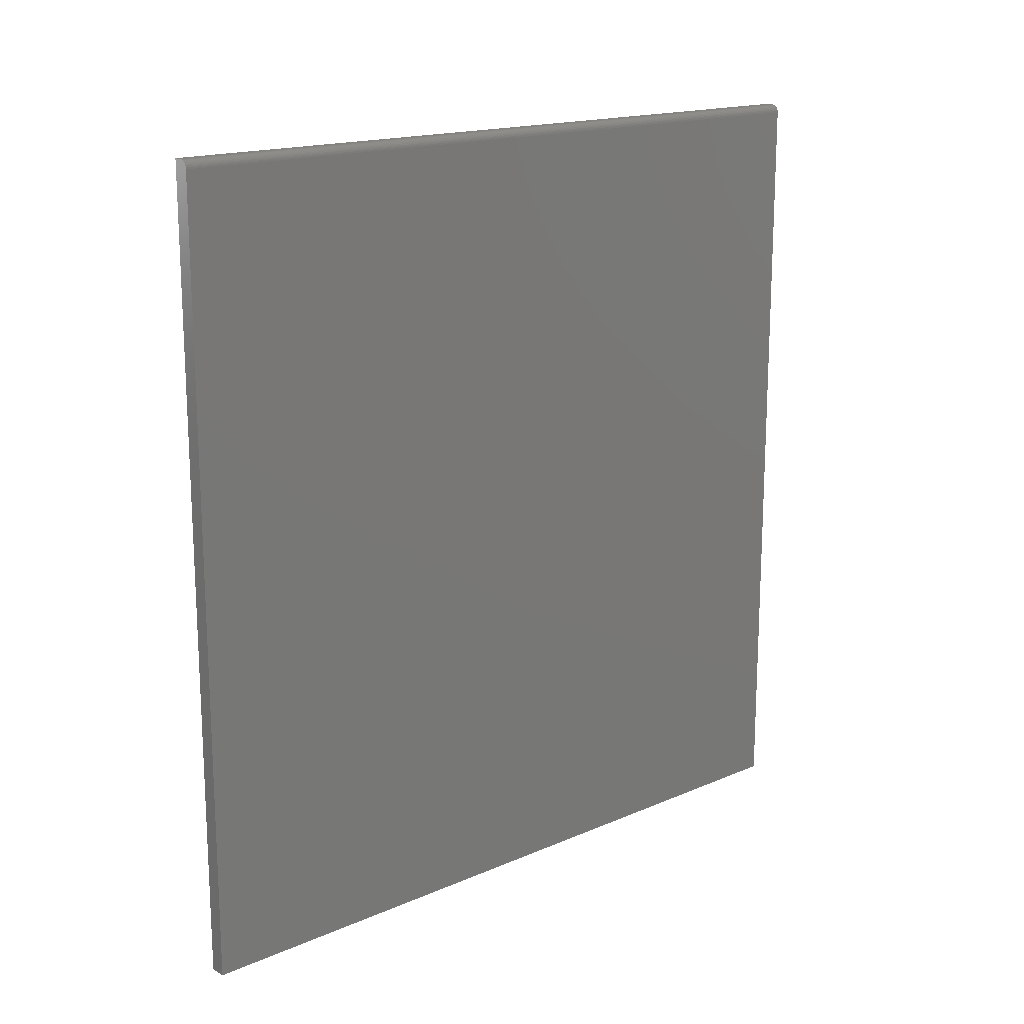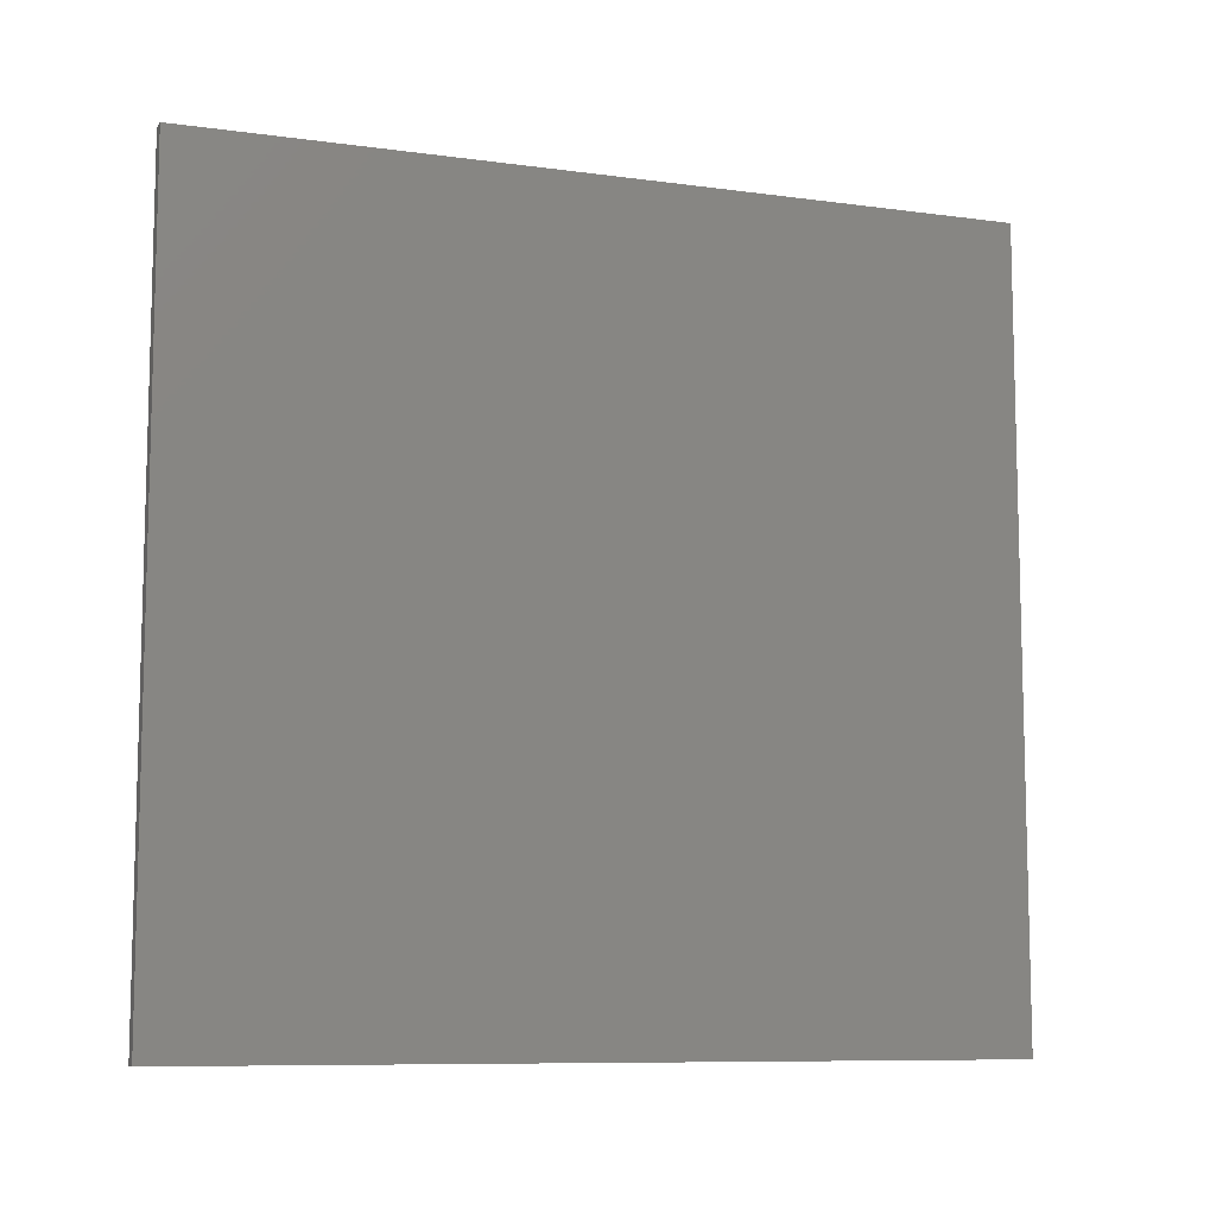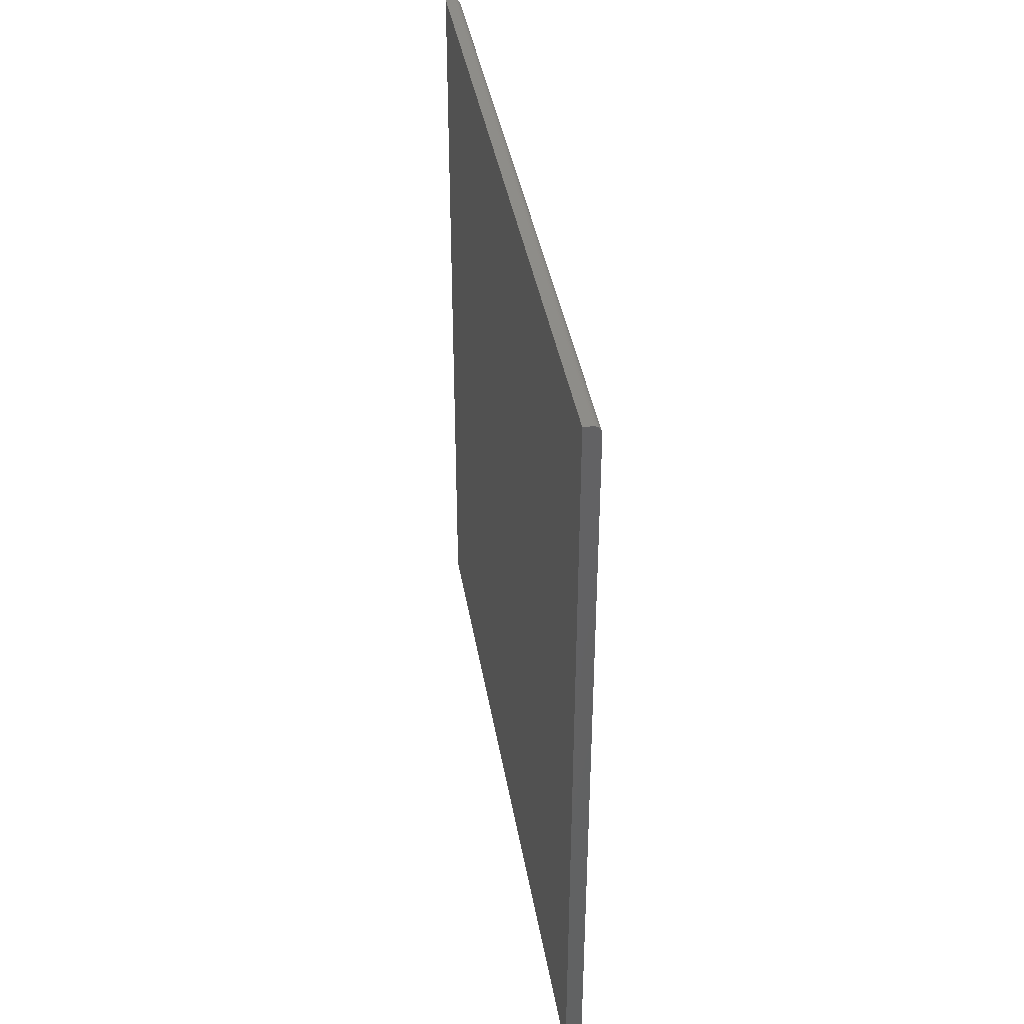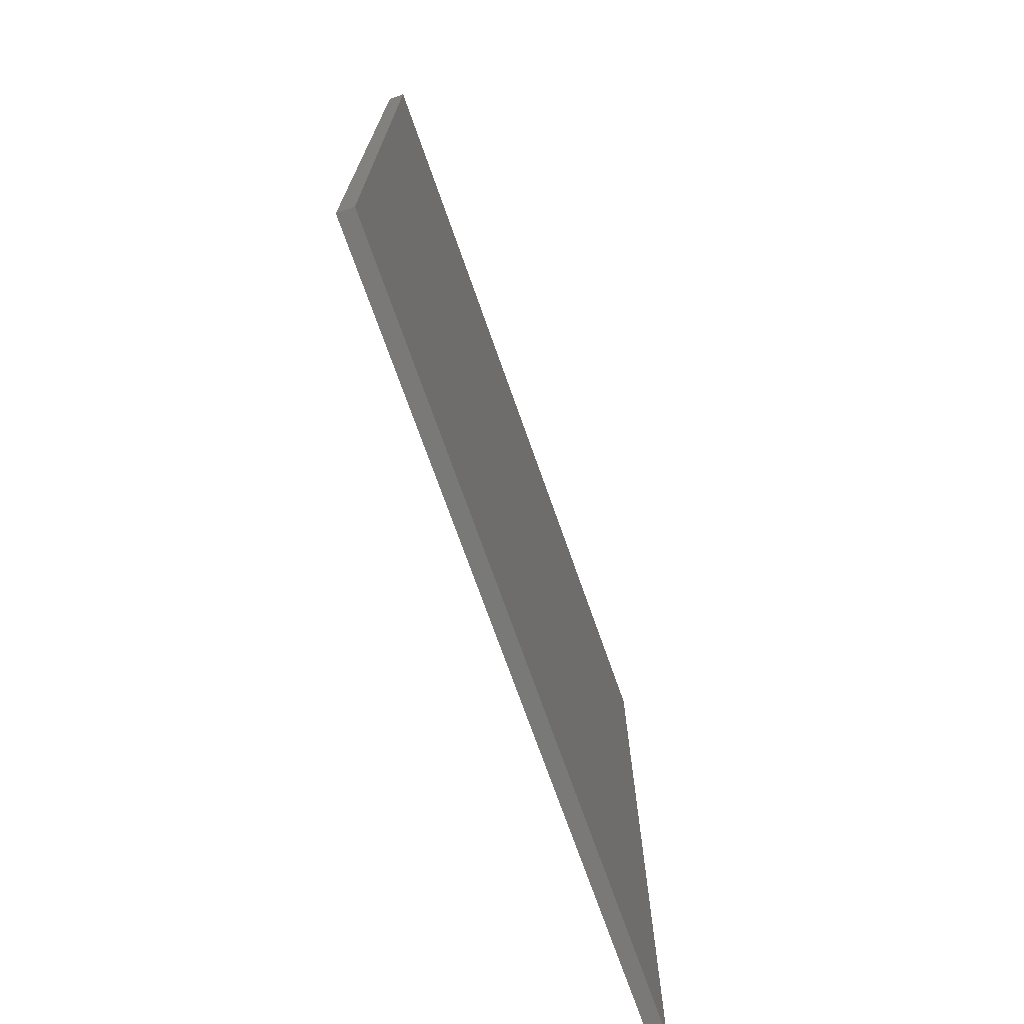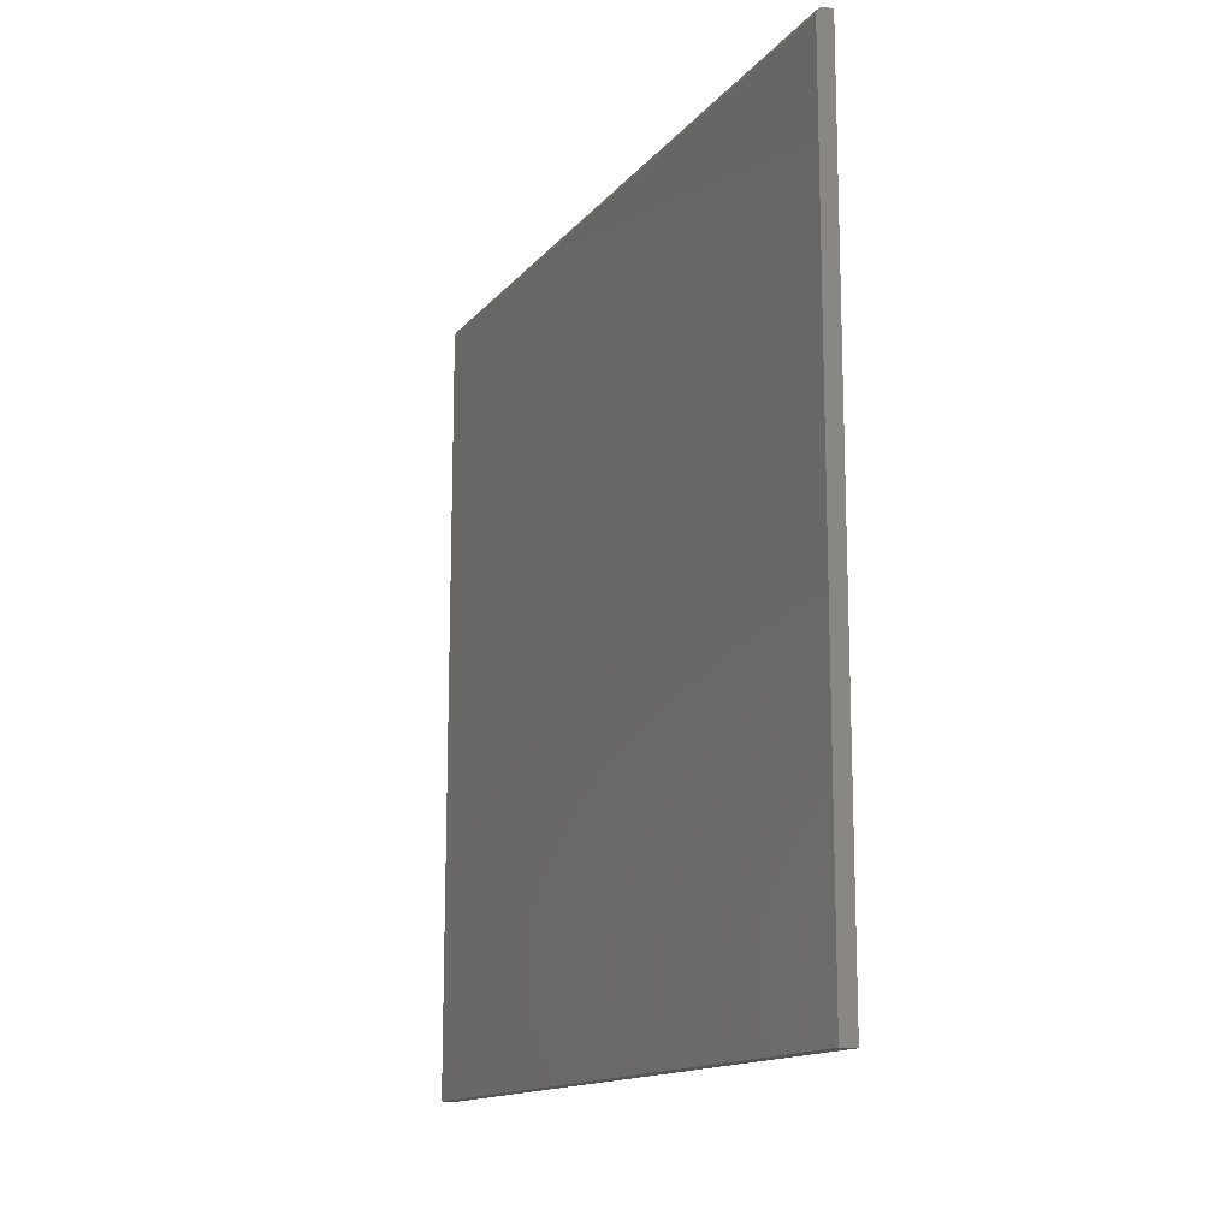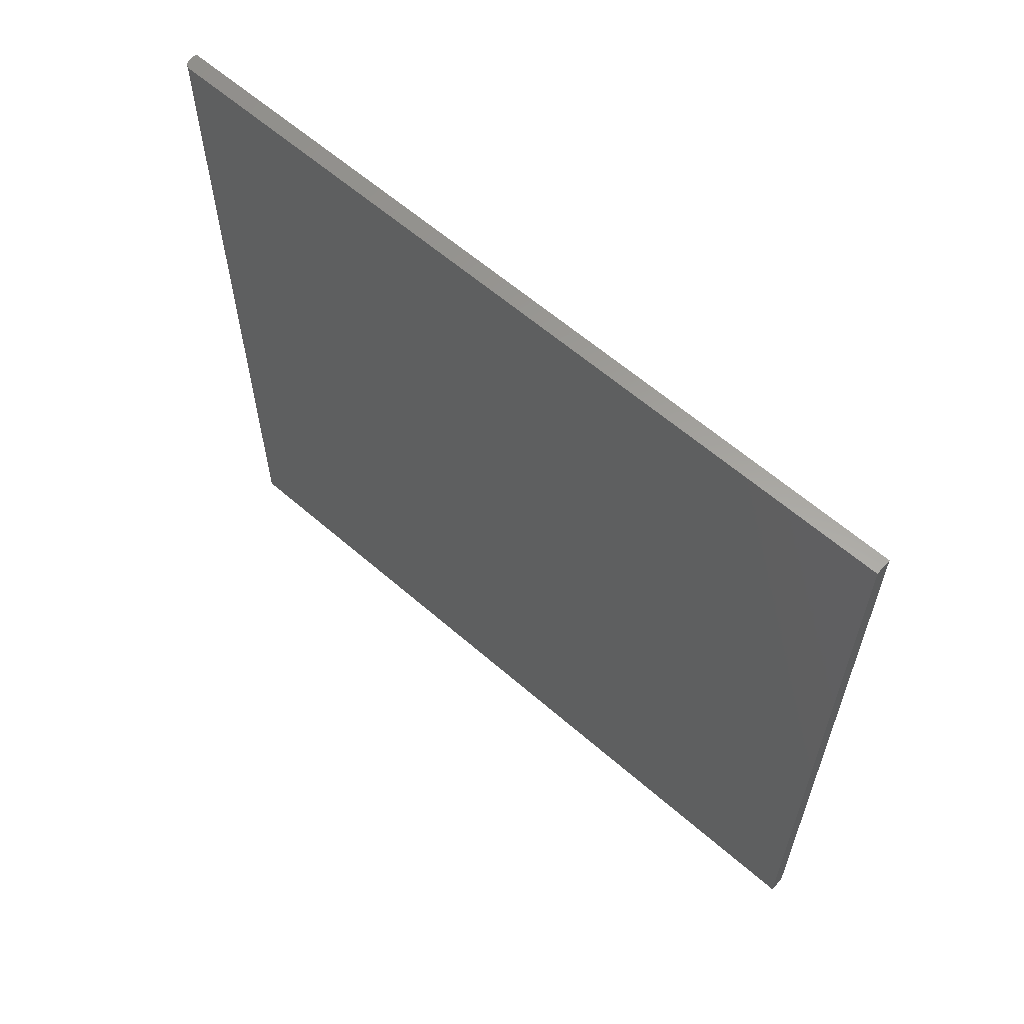
<metadata>
{"format":"stl","ext":"stl","renderer":"f3d","projection":"perspective","resolution":1024,"background":"white","views":[{"elev":16.6,"azim":-131.2,"up":"+Y"},{"elev":-9.1,"azim":70.2,"up":"+Z"},{"elev":39.3,"azim":170.6,"up":"+Y"},{"elev":-72.2,"azim":19.4,"up":"+Z"},{"elev":-14.2,"azim":-24.8,"up":"+Y"},{"elev":61.0,"azim":-48.4,"up":"+Z"}]}
</metadata>
<code>
# stl→obj: 24 verts, 44 faces
v -0.2656 4.337e-19 -0.2031
v -0.2656 4.077e-17 0.5234
v -0.2581 8.491e-19 -0.2031
v -0.2581 4.118e-17 0.5234
v -0.2734 -0.007812 0.5234
v -0.2734 -0.007812 -0.2031
v -0.2734 -0.75 0.5234
v -0.2734 -0.75 -0.2031
v -0.2721 -0.003472 0.5234
v -0.2733 -0.006288 0.5234
v -0.2728 -0.004823 0.5234
v -0.27 -0.001317 0.5234
v -0.2671 -0.0001501 0.5234
v -0.2686 -0.0005947 0.5234
v -0.2581 -0.75 0.5234
v -0.2711 -0.002288 0.5234
v -0.2733 -0.006288 -0.2031
v -0.2721 -0.003472 -0.2031
v -0.2728 -0.004823 -0.2031
v -0.27 -0.001317 -0.2031
v -0.2711 -0.002288 -0.2031
v -0.2581 -0.75 -0.2031
v -0.2686 -0.0005947 -0.2031
v -0.2671 -0.0001501 -0.2031
f 1 2 3
f 3 2 4
f 5 6 7
f 7 6 8
f 5 9 10
f 9 11 10
f 12 4 2
f 12 2 13
f 12 13 14
f 15 4 12
f 15 12 16
f 15 16 9
f 15 9 5
f 15 5 7
f 6 17 18
f 18 17 19
f 20 18 21
f 22 8 6
f 22 6 18
f 22 18 20
f 22 20 23
f 22 23 24
f 22 24 1
f 22 1 3
f 2 1 13
f 13 1 24
f 13 24 14
f 14 24 23
f 14 23 12
f 12 23 20
f 12 20 16
f 16 20 21
f 16 21 9
f 9 21 18
f 9 18 11
f 11 18 19
f 11 19 10
f 10 19 17
f 10 17 5
f 5 17 6
f 8 22 7
f 7 22 15
f 3 4 22
f 22 4 15

</code>
